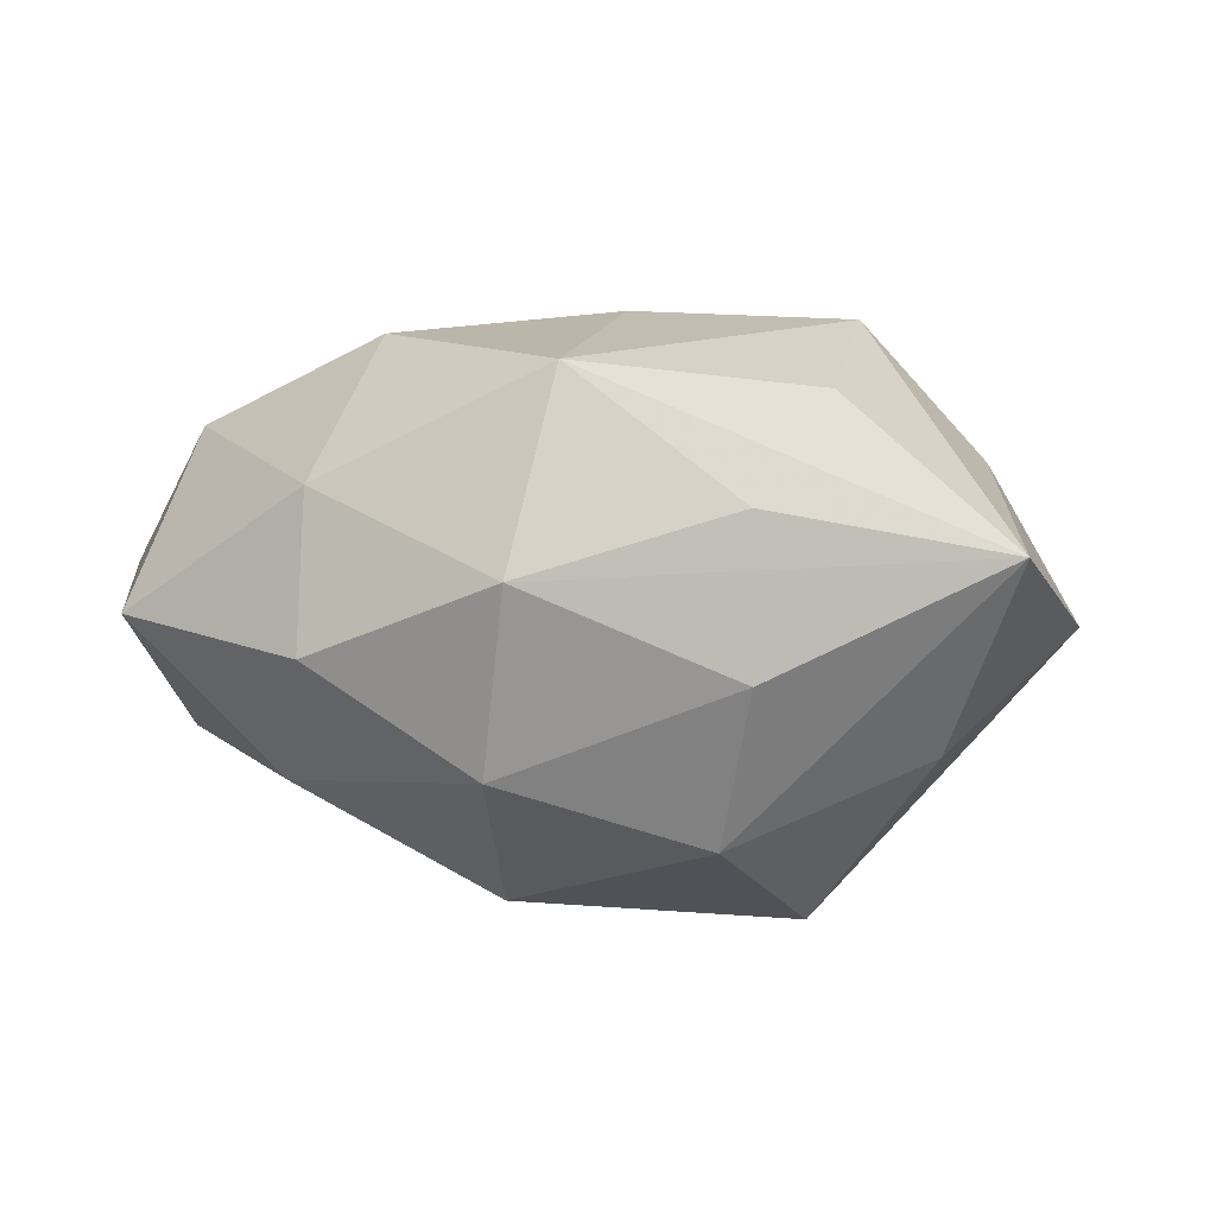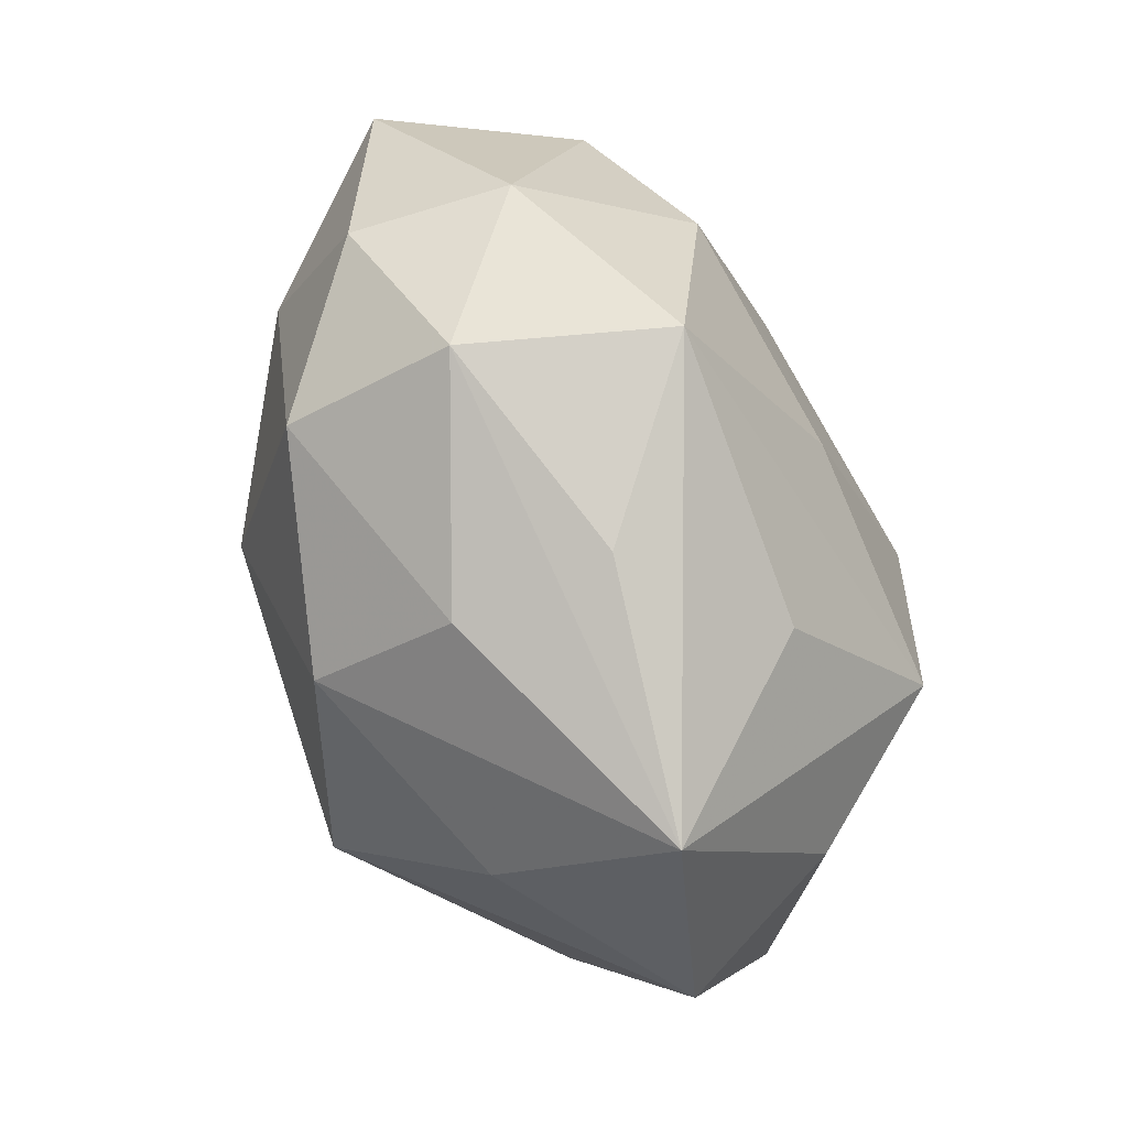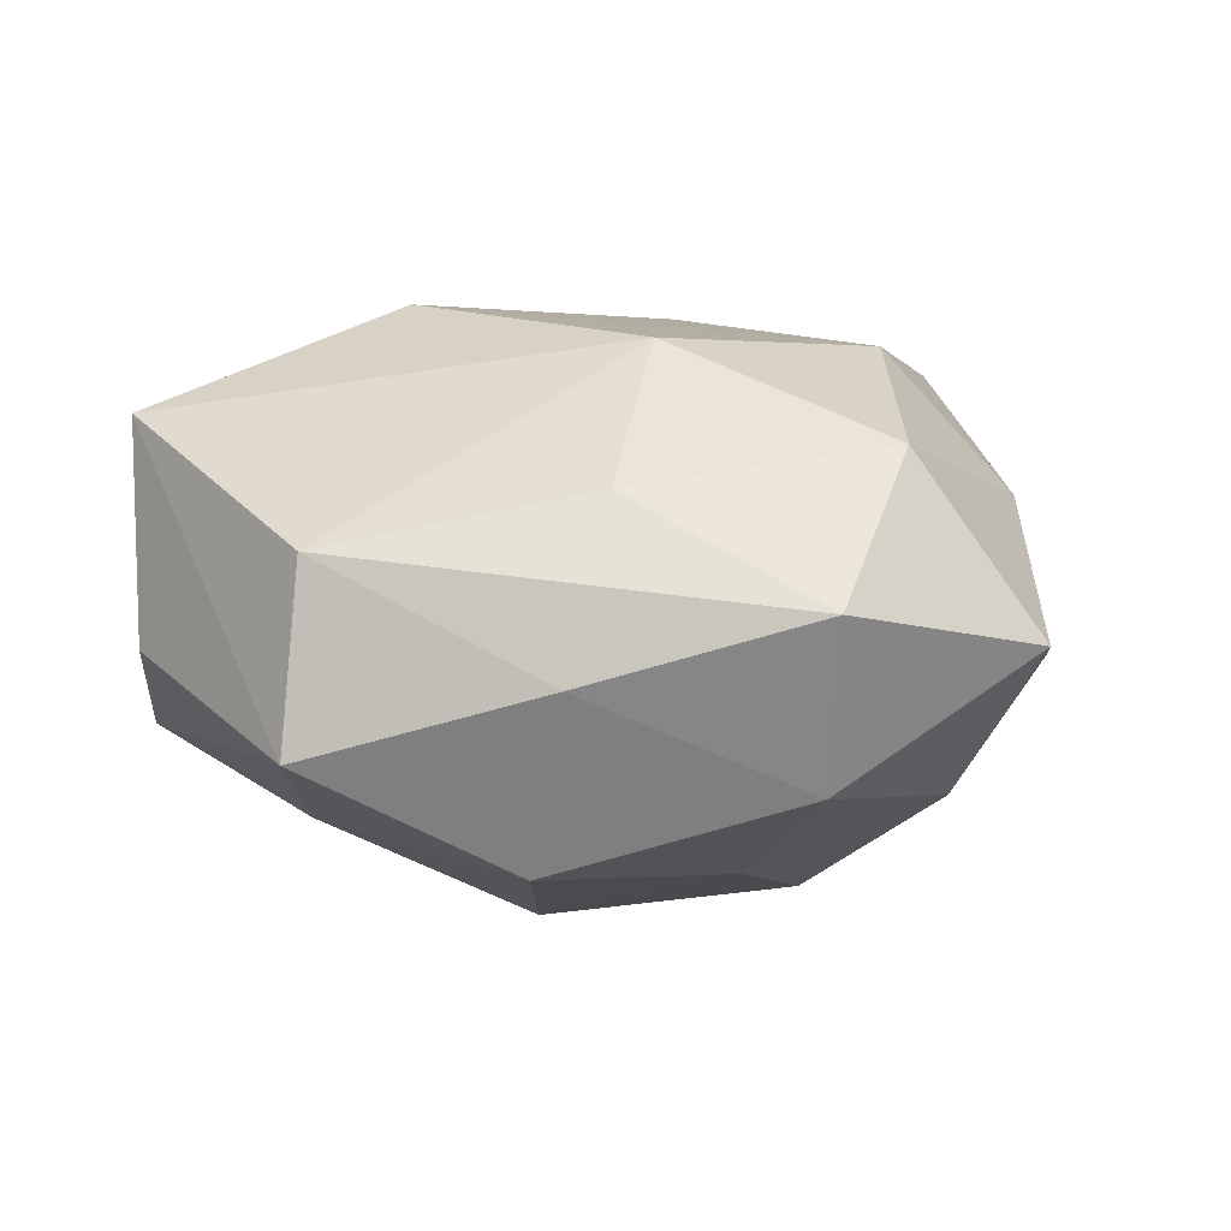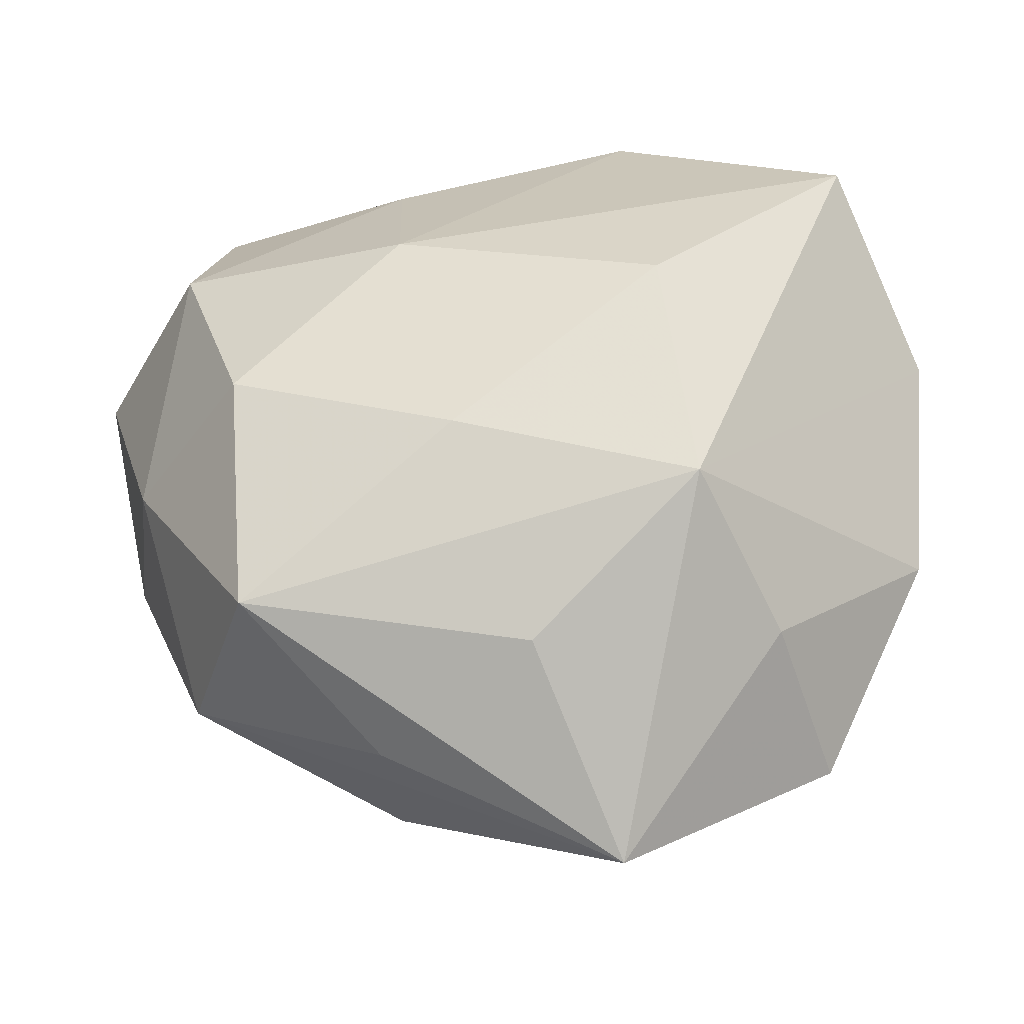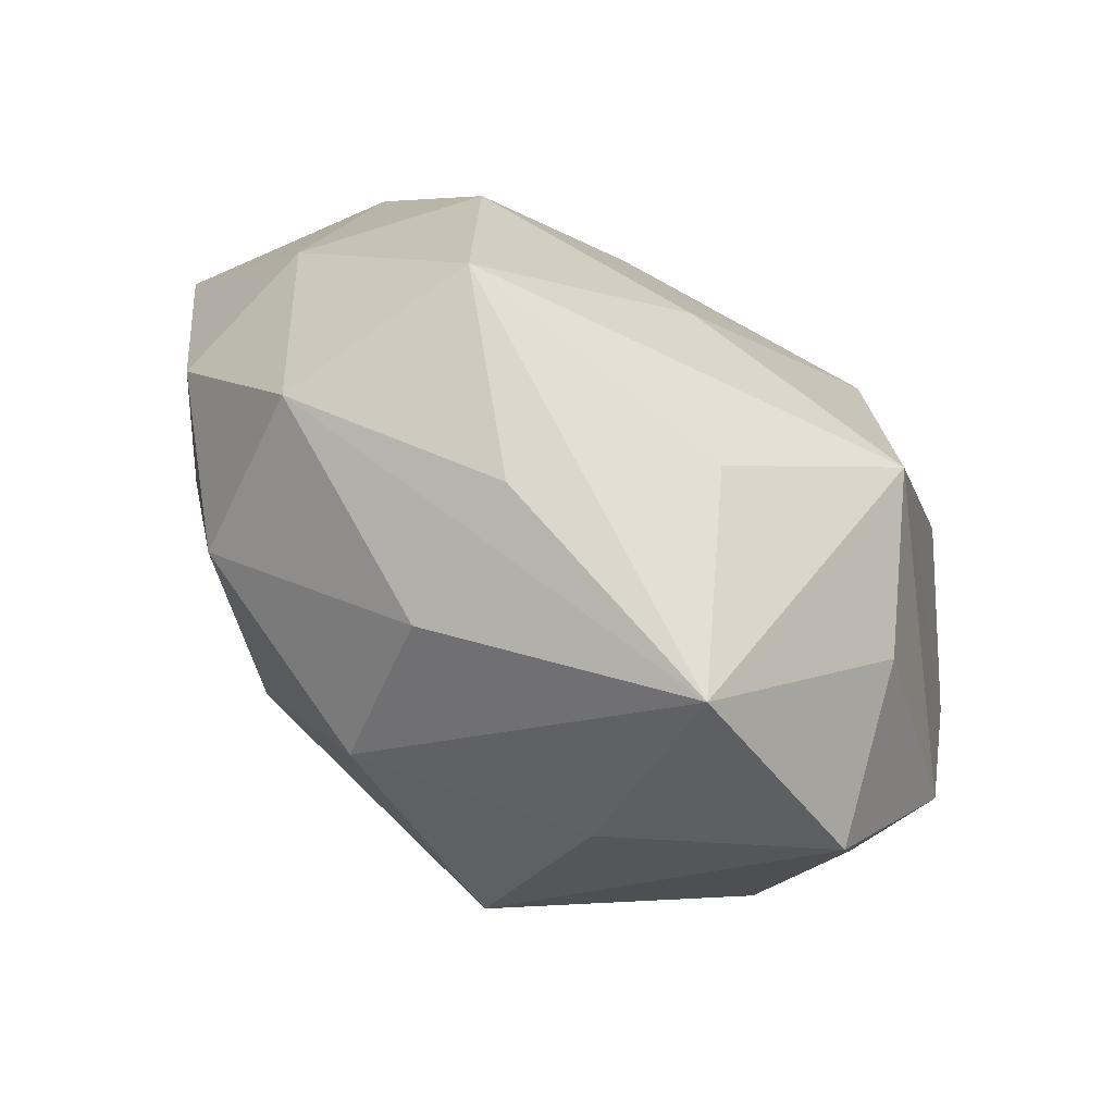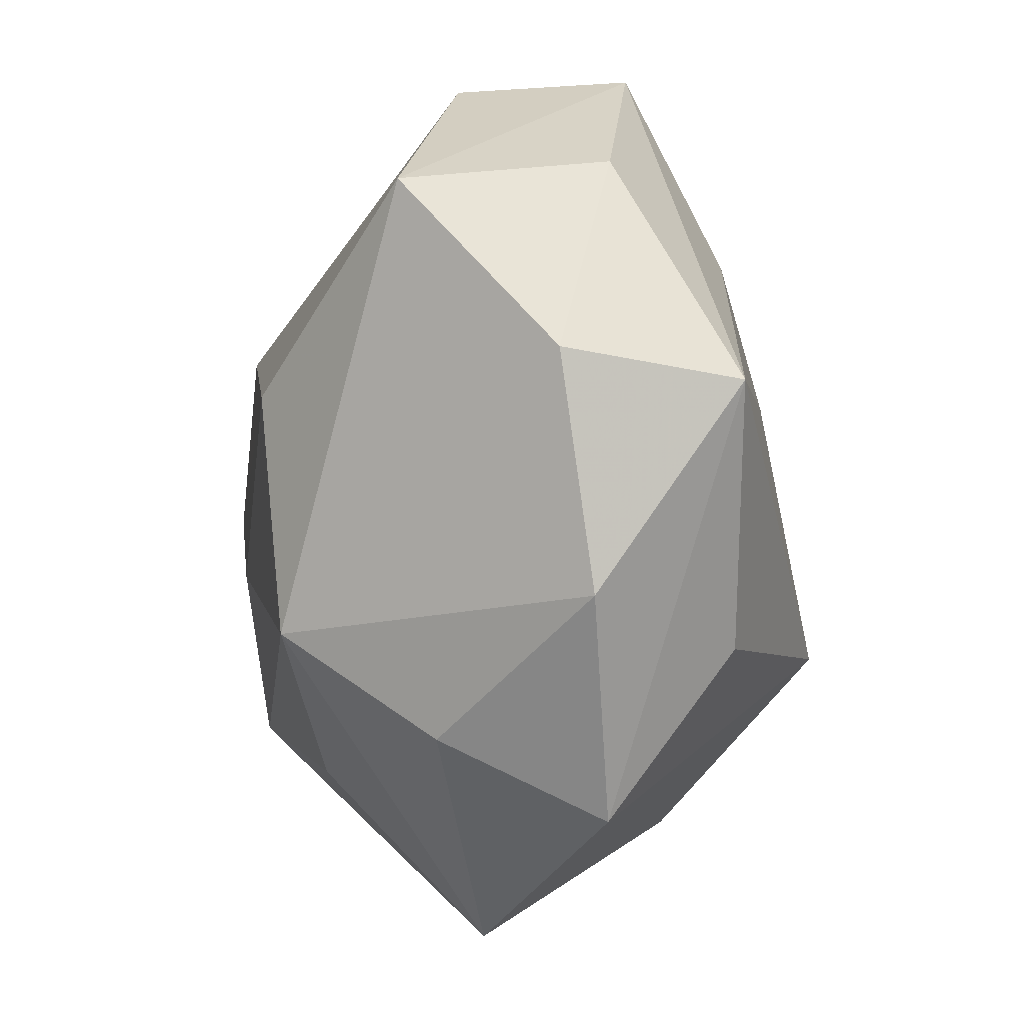
<metadata>
{"format":"obj","ext":"obj","renderer":"f3d","projection":"perspective","resolution":1024,"background":"white","views":[{"elev":2.7,"azim":-39.3,"up":"+Z"},{"elev":-67.6,"azim":-65.2,"up":"+Y"},{"elev":5.7,"azim":-160.8,"up":"+Z"},{"elev":-32.4,"azim":4.8,"up":"+Y"},{"elev":-76.1,"azim":-33.7,"up":"+Y"},{"elev":-4.5,"azim":76.4,"up":"+Y"}]}
</metadata>
<code>
v -0.01345 0.04664 -0.004041
v -0.01326 0.01762 0.03082
v -0.02297 0.01641 -0.02724
v 0.00256 -0.03591 0.02363
v -0.006832 0.03879 -0.02493
v 0.01199 -0.02167 -0.03745
v 0.0423 0.03176 0.02254
v 0.02273 -0.01921 0.03258
v 0.03733 -0.02104 -0.01887
v -0.01645 -0.04346 0.01079
v 0.03711 -0.04102 -0.003428
v 0.01869 0.009336 0.03452
v -0.03165 -0.03065 0.02611
v 0.02364 0.0265 -0.02203
v 0.002446 0.01171 -0.03447
v -0.04226 0.02166 0.01988
v -0.0161 -0.0433 -0.007754
v 0.04982 -0.01553 0.001613
v 0.01304 -0.0422 -0.01704
v 0.01521 0.05156 -0.01221
v -0.05092 -0.01065 -0.005102
v 0.01409 0.04923 0.009357
v -0.05629 0.01637 -0.00116
v -0.03785 -0.02569 -0.01781
v -0.02225 -0.009102 -0.03341
v -0.04288 0.003769 -0.01944
v -0.01288 -0.03442 -0.02627
v -0.04757 -0.007237 0.01318
v -0.01528 0.03753 0.01562
v 0.03979 0.03559 -0.003109
v -0.04026 0.04029 0.003876
v 0.01186 -0.05604 0.005436
v -0.04063 -0.03289 0.00338
v -0.03331 -0.001868 0.0298
v -0.006101 -0.01094 0.0329
v -0.03683 0.03295 -0.01573
v 0.05201 0.01182 0.00617
v 0.03154 -0.03158 0.01562
v 0.0525 0.008722 -0.01516
f 28 13 34
f 33 28 21
f 13 28 33
f 19 11 32
f 6 11 19
f 32 27 19
f 19 27 6
f 20 7 30
f 30 39 20
f 20 39 14
f 11 39 18
f 9 11 6
f 6 39 9
f 9 39 11
f 16 28 34
f 34 2 16
f 34 13 35
f 13 8 35
f 4 13 32
f 32 8 4
f 4 8 13
f 31 1 36
f 6 27 25
f 22 2 7
f 22 1 31
f 22 7 20
f 20 1 22
f 12 8 7
f 7 2 12
f 12 35 8
f 12 2 34
f 34 35 12
f 32 13 10
f 10 33 32
f 13 33 10
f 17 27 32
f 32 33 17
f 6 25 15
f 15 25 3
f 15 39 6
f 15 14 39
f 7 8 37
f 8 18 37
f 37 18 39
f 37 30 7
f 39 30 37
f 11 18 38
f 38 18 8
f 32 11 38
f 38 8 32
f 21 28 23
f 28 16 23
f 23 16 31
f 31 36 23
f 5 1 20
f 5 36 1
f 20 14 5
f 14 15 5
f 3 36 5
f 5 15 3
f 24 25 27
f 24 33 21
f 27 17 24
f 24 17 33
f 26 36 3
f 3 25 26
f 26 23 36
f 25 24 26
f 21 23 26
f 26 24 21
f 29 22 31
f 2 22 29
f 31 16 29
f 29 16 2

</code>
